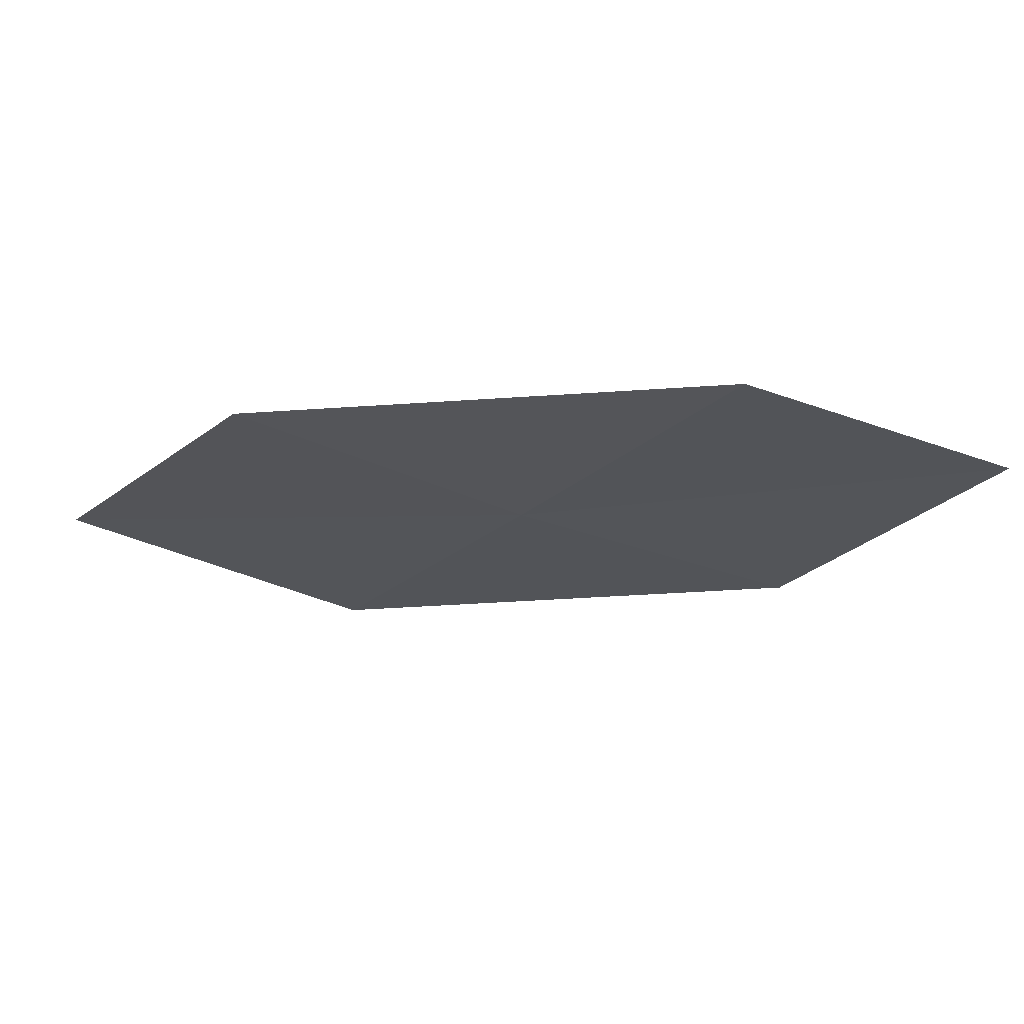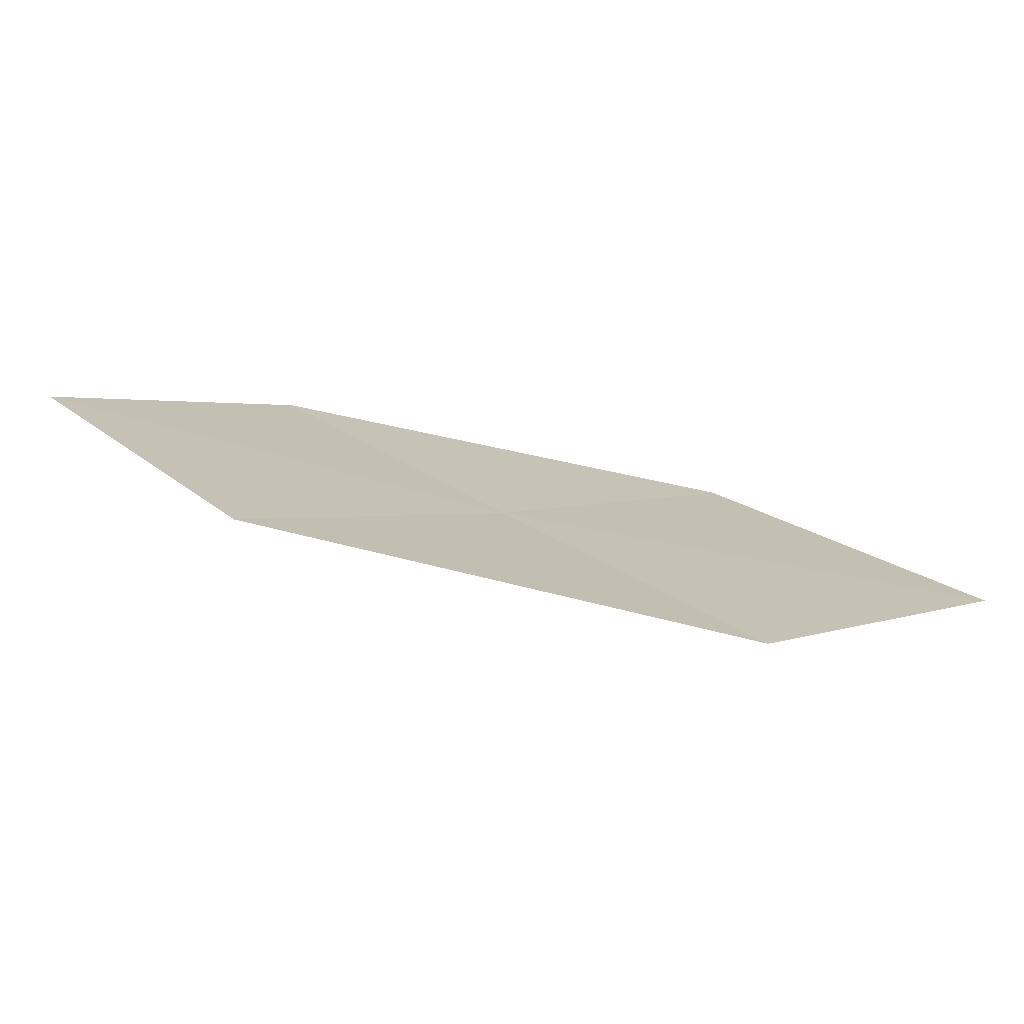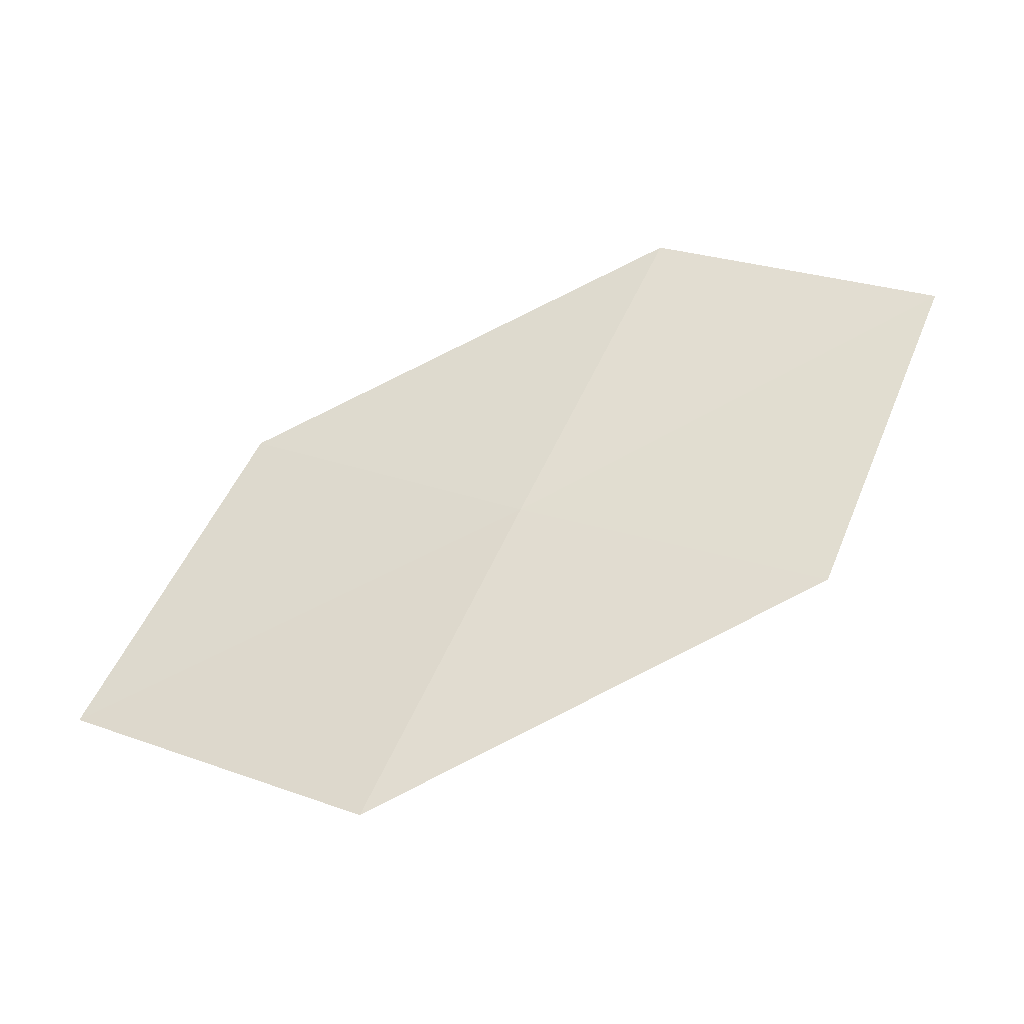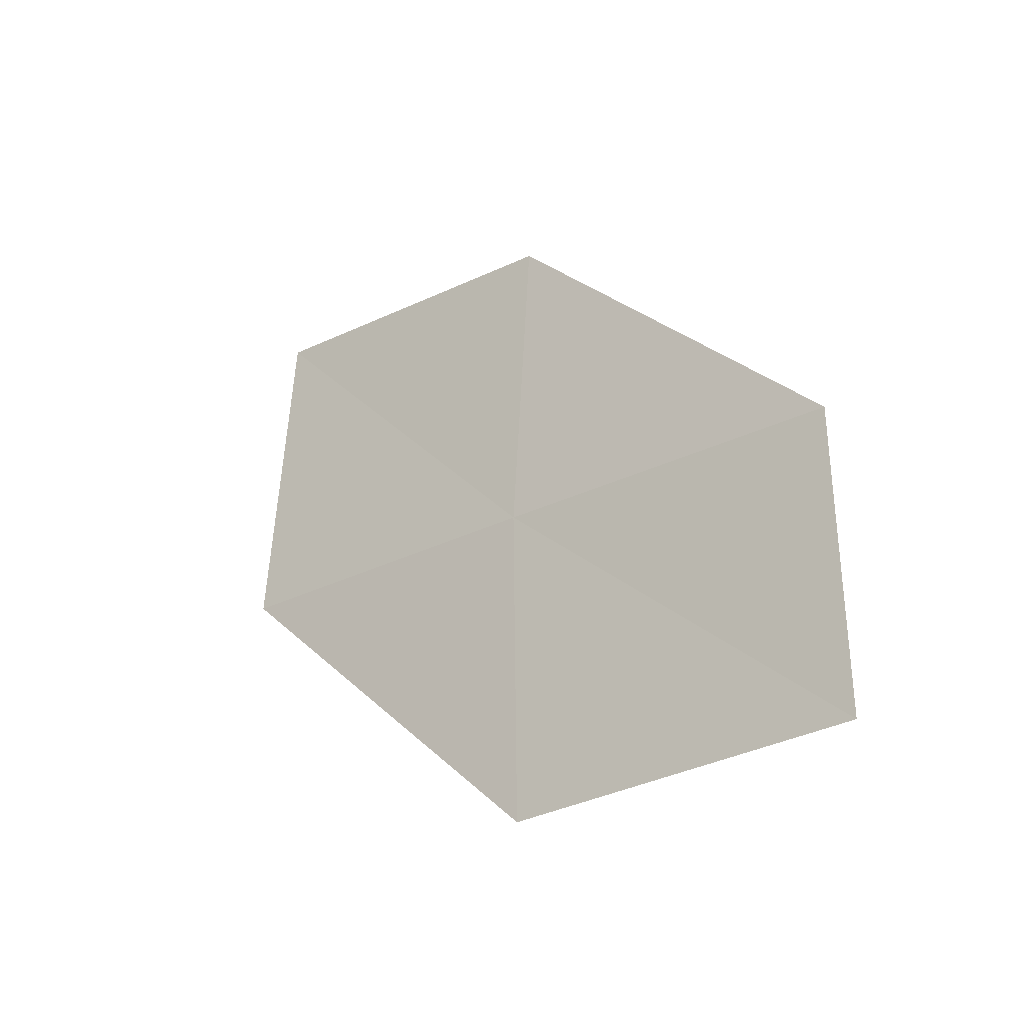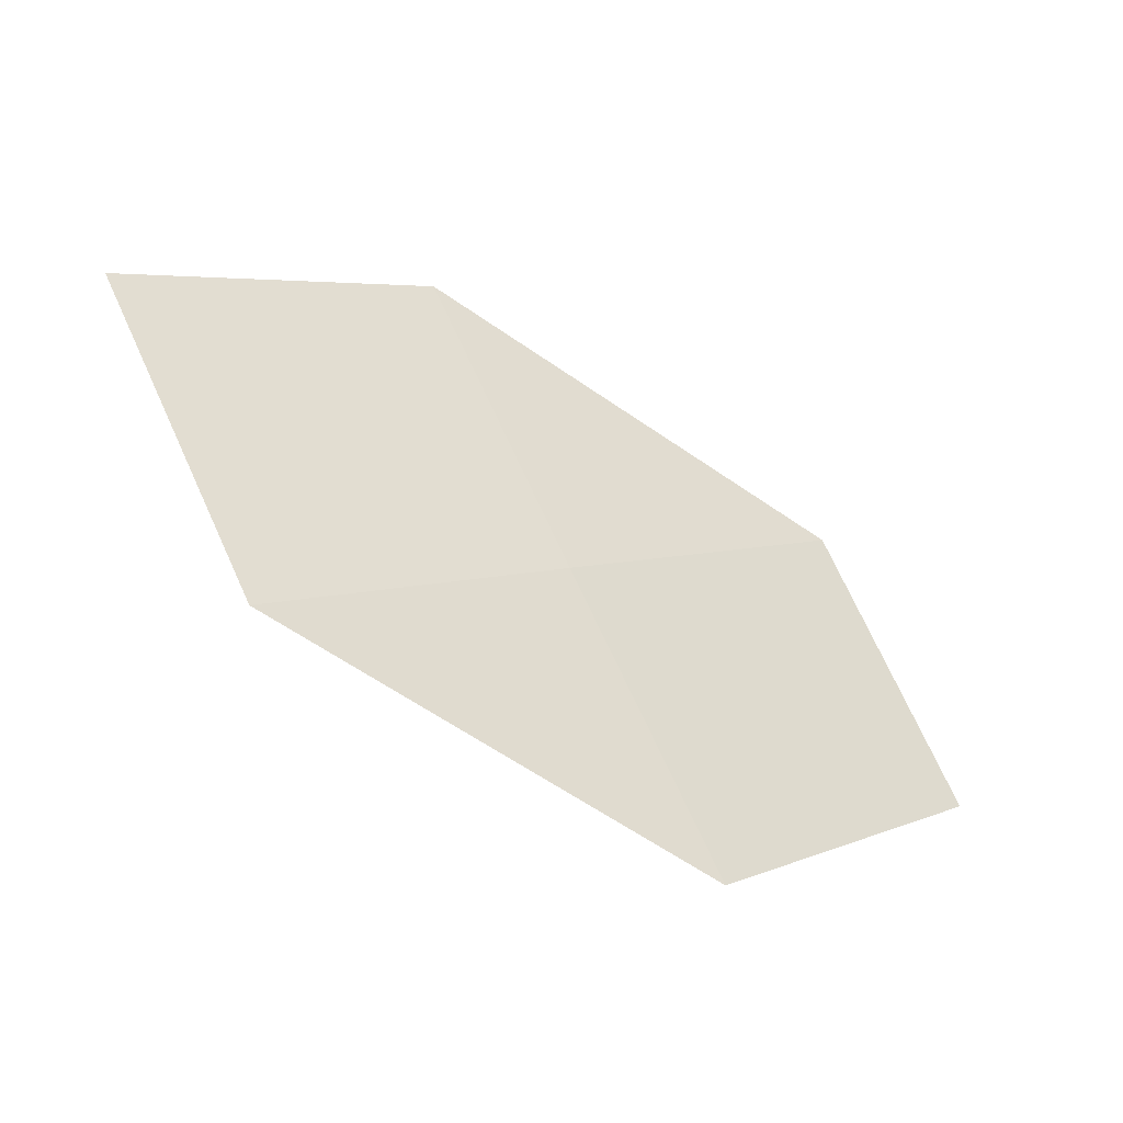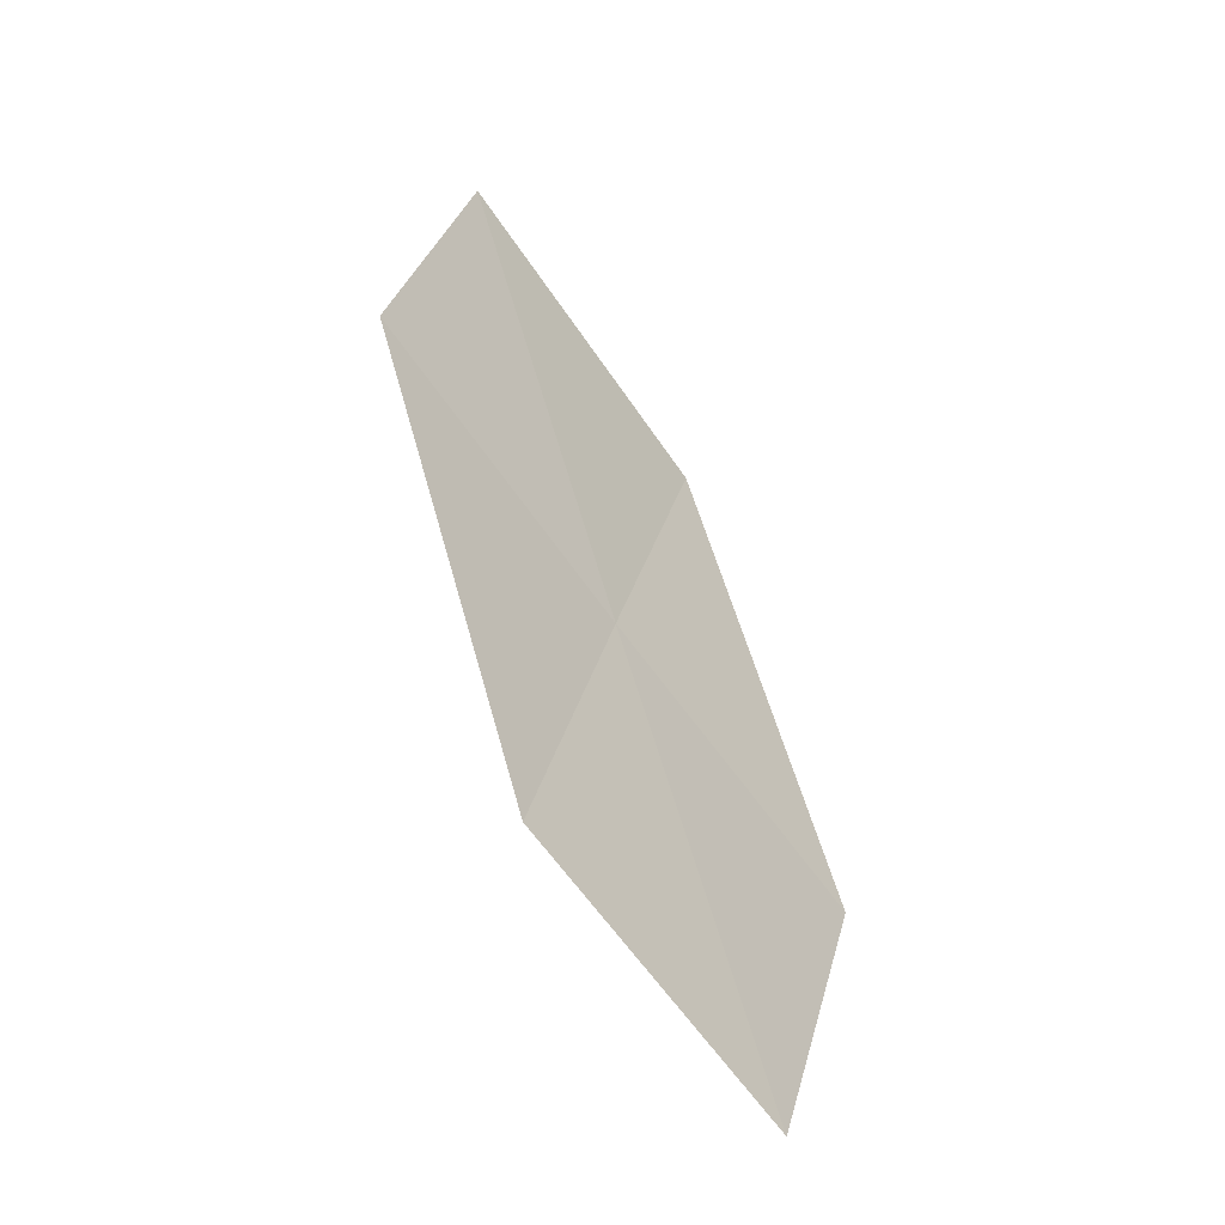
<metadata>
{"format":"obj","ext":"obj","renderer":"f3d","projection":"perspective","resolution":1024,"background":"white","views":[{"elev":33.1,"azim":-18.0,"up":"+Y"},{"elev":-40.5,"azim":144.0,"up":"+Y"},{"elev":-70.3,"azim":-6.0,"up":"+Y"},{"elev":63.3,"azim":62.9,"up":"+Z"},{"elev":-79.5,"azim":-64.3,"up":"+Y"},{"elev":67.8,"azim":44.4,"up":"+Y"}]}
</metadata>
<code>
v -7.321 -14.2 28.99
v -8.197 -13.69 28.95
v -8.638 -14.43 28.23
v -7.719 -14.97 28.28
v -6.413 -14.65 29.03
v -6.915 -13.41 29.7
v -6.055 -13.83 29.73
f 1 2 3
f 1 3 4
f 1 4 5
f 1 6 2
f 1 7 6
f 1 5 7

</code>
